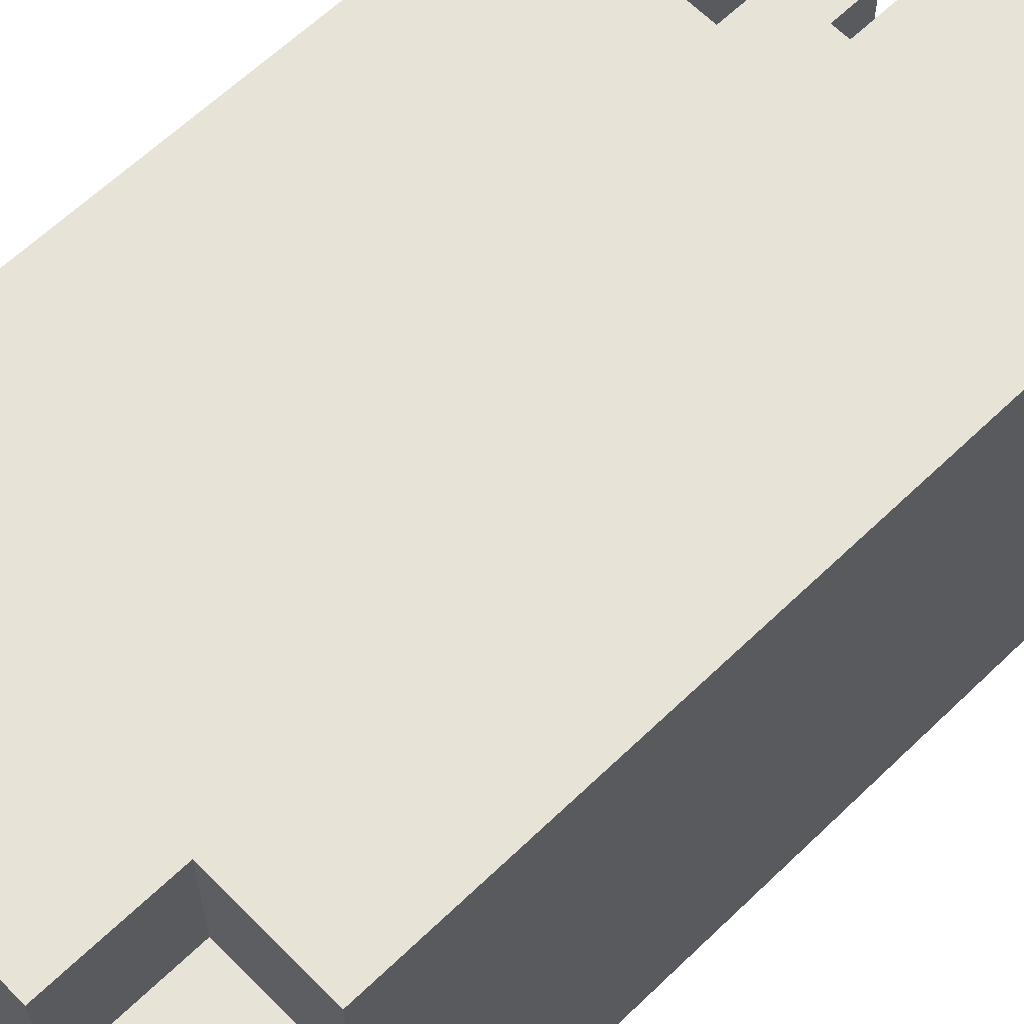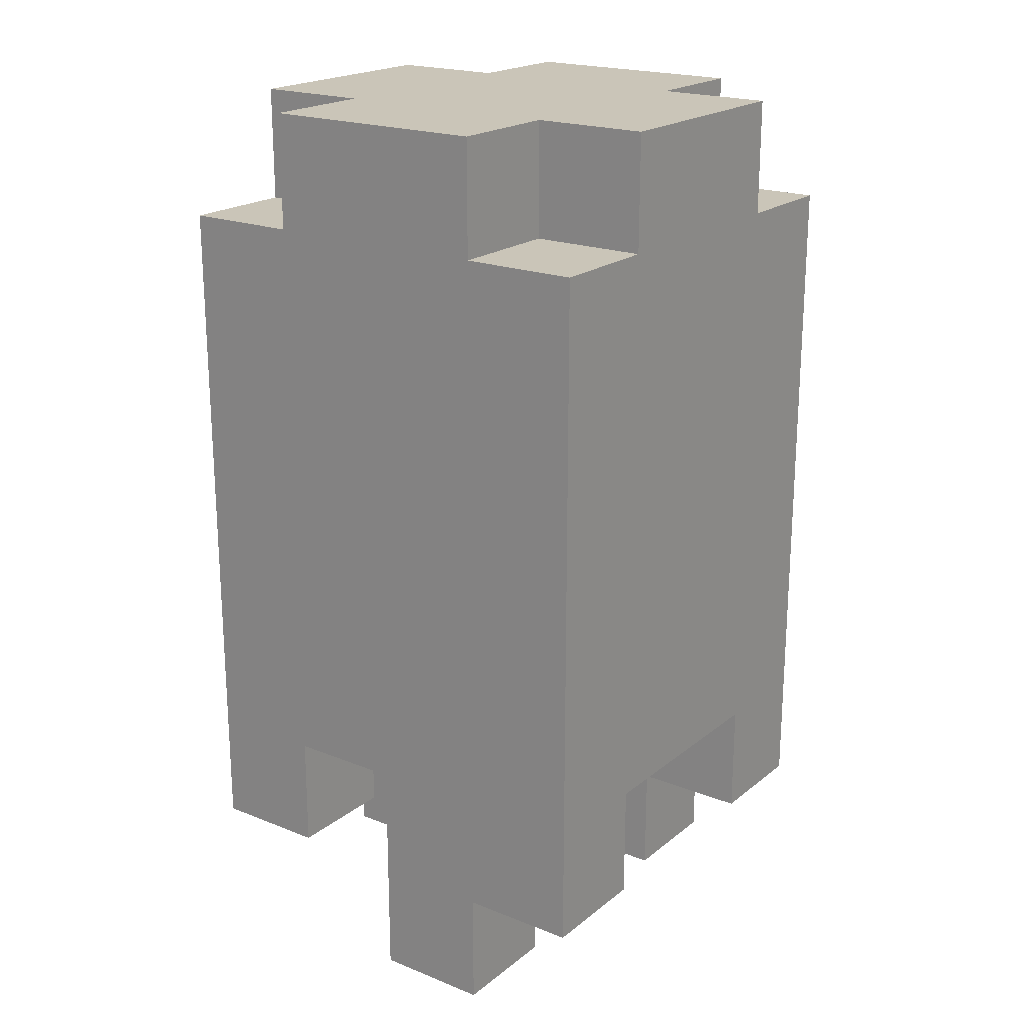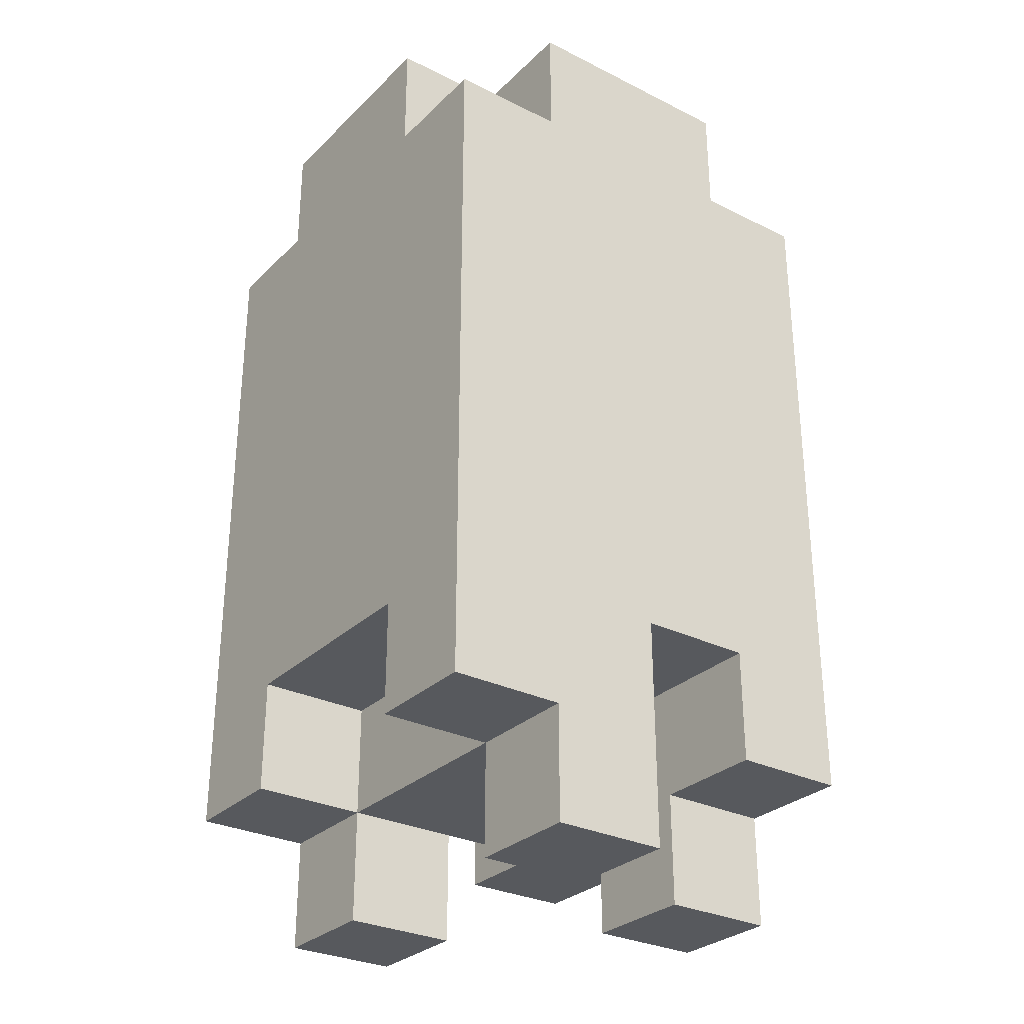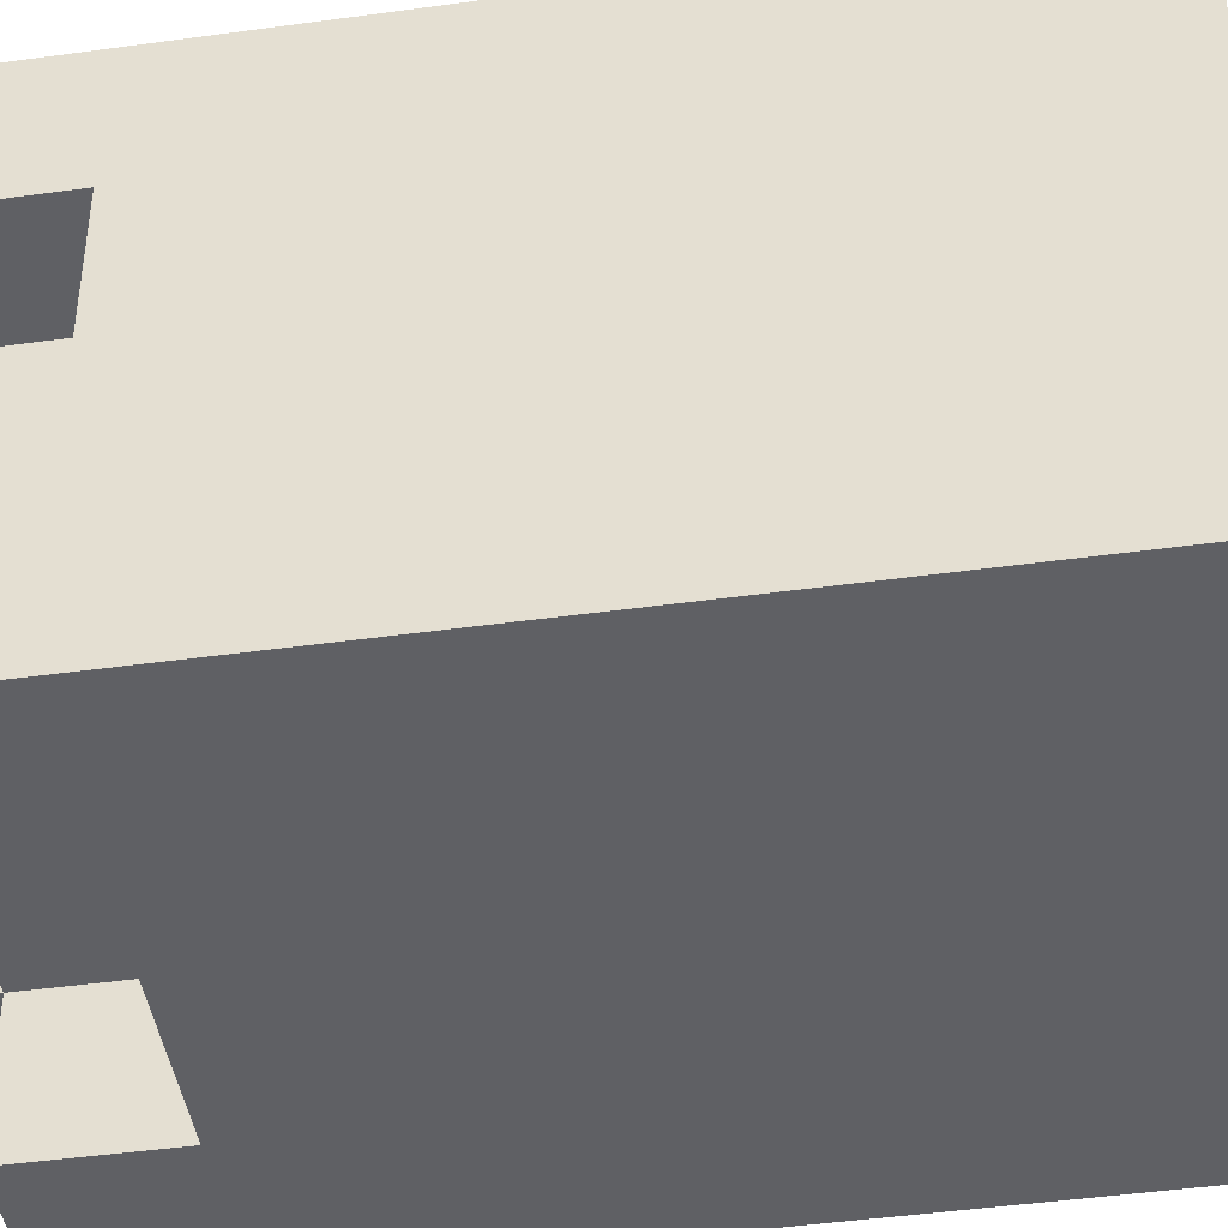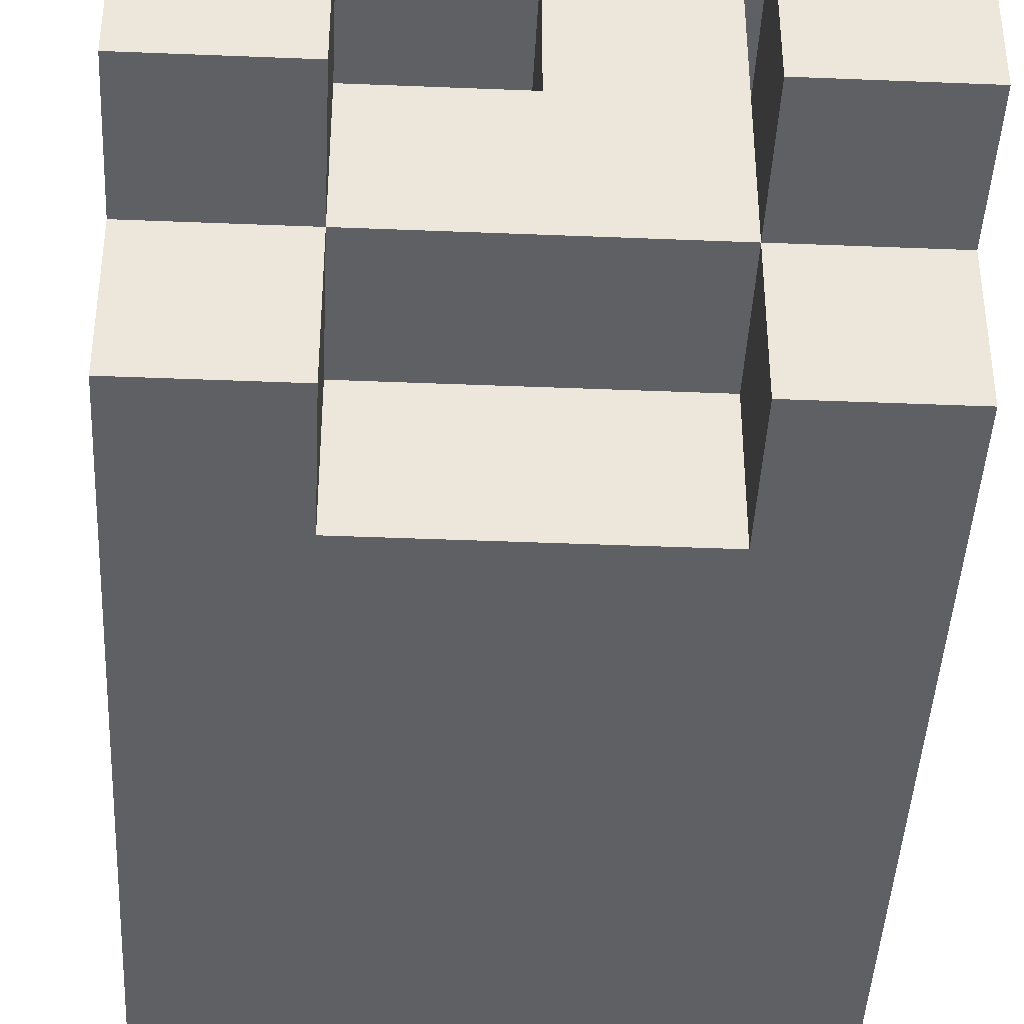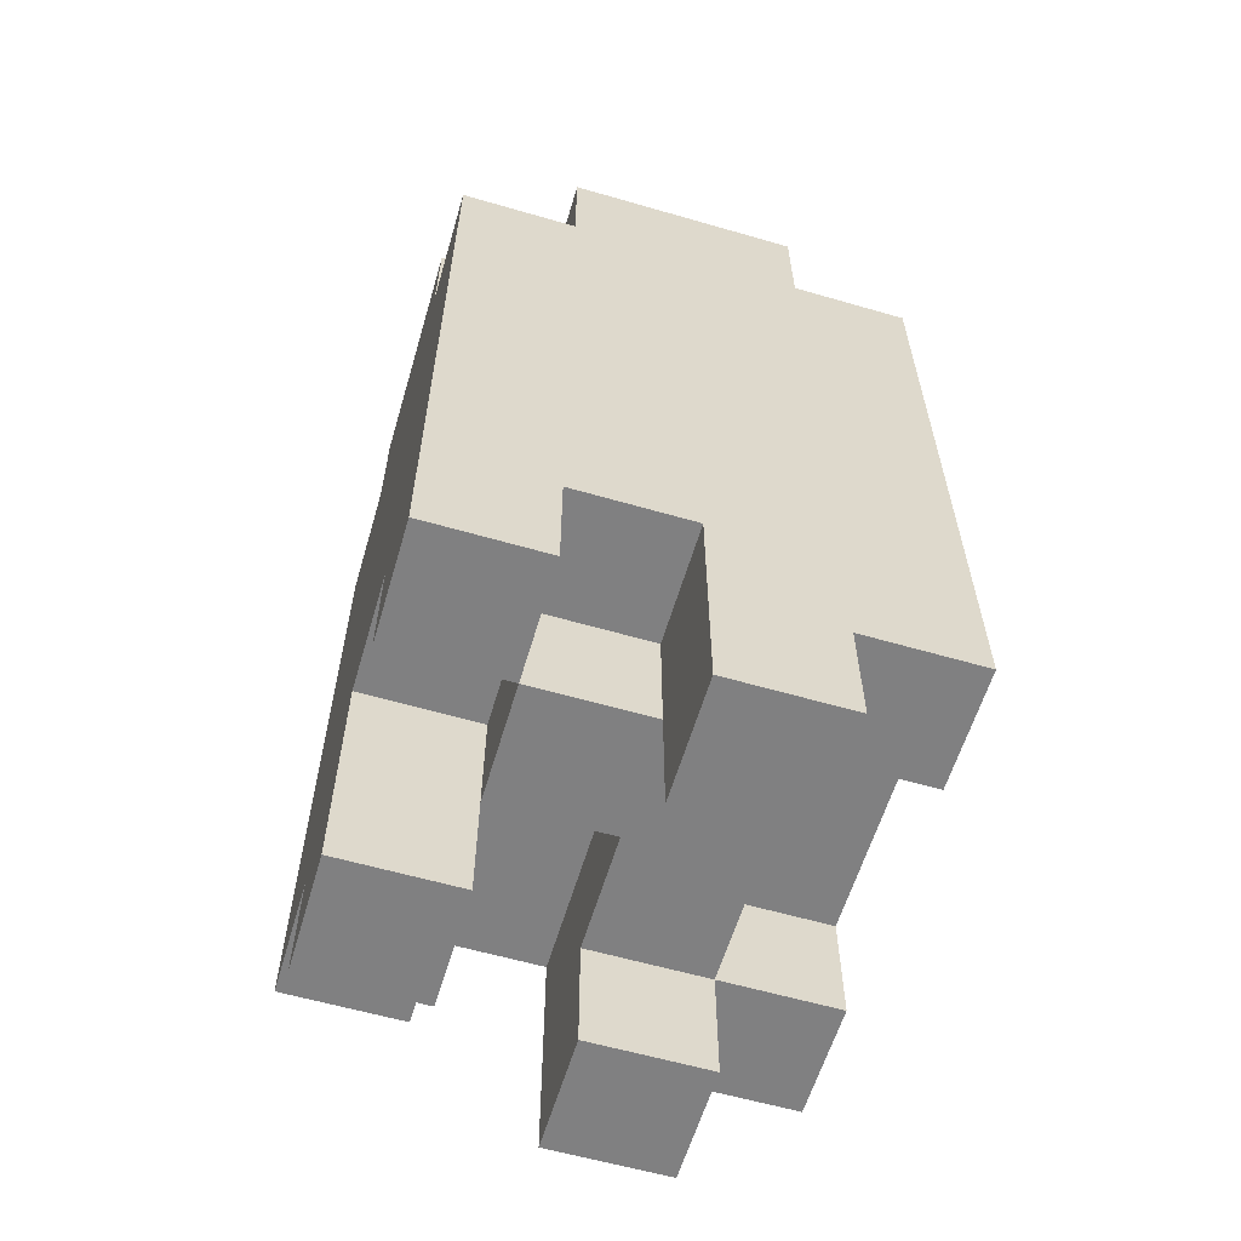
<metadata>
{"format":"obj","ext":"obj","renderer":"f3d","projection":"perspective","resolution":1024,"background":"white","views":[{"elev":62.6,"azim":45.7,"up":"+Y"},{"elev":20.5,"azim":-54.2,"up":"+Z"},{"elev":-29.6,"azim":53.9,"up":"+Z"},{"elev":-44.9,"azim":-80.9,"up":"+Y"},{"elev":-42.2,"azim":177.2,"up":"+Y"},{"elev":-60.1,"azim":-106.5,"up":"+Z"}]}
</metadata>
<code>
v -2 0 3
v -2 0 -1
v -2 0 -2
v -2 0 -3
v -2 1 4
v -2 1 3
v -2 1 2
v -2 1 -0
v -2 1 -1
v -2 1 -2
v -2 1 -3
v -2 1 -4
v -2 2 2
v -2 2 -0
v -2 2 -2
v -2 2 -3
v -2 2 -4
v -2 3 4
v -2 3 3
v -2 3 2
v -2 3 -1
v -2 3 -2
v -2 3 -3
v -2 4 3
v -2 4 2
v -2 4 -1
v -2 4 -3
v -1 0 4
v -1 0 3
v -1 1 4
v -1 1 3
v -1 2 -2
v -1 2 -3
v -1 3 4
v -1 3 3
v -1 3 -2
v -1 3 -3
v -1 4 4
v -1 4 3
v 0 3 -2
v 0 3 -3
v 0 3 -4
v 0 4 -2
v 0 4 -4
v 1 0 -2
v 1 0 -3
v 1 1 -2
v 1 1 -3
v 1 1 -4
v 1 2 -3
v 1 2 -4
v -1 0 -2
v -1 0 -3
v -1 1 -2
v -1 1 -3
v -1 1 -4
v -1 2 -3
v -1 2 -4
v -1 3 -2
v -1 3 -3
v -1 4 -2
v -1 4 -3
v 0 2 -2
v 0 2 -3
v 0 3 -2
v 0 3 -3
v 1 0 4
v 1 0 3
v 1 1 4
v 1 1 3
v 1 3 4
v 1 3 3
v 1 3 -3
v 1 3 -4
v 1 4 4
v 1 4 3
v 1 4 -3
v 1 4 -4
v 2 0 3
v 2 0 2
v 2 0 1
v 2 0 -3
v 2 1 4
v 2 1 3
v 2 1 -0
v 2 1 -2
v 2 1 -3
v 2 1 -4
v 2 2 4
v 2 2 3
v 2 2 2
v 2 2 1
v 2 2 -0
v 2 2 -2
v 2 2 -4
v 2 3 4
v 2 3 3
v 2 3 2
v 2 3 -0
v 2 3 -1
v 2 3 -2
v 2 3 -3
v 2 4 3
v 2 4 2
v 2 4 -0
v 2 4 -1
v 2 4 -3
v -2 1 4
v -2 3 4
v -1 0 4
v -1 1 4
v -1 2 4
v -1 3 4
v -1 4 4
v 0 1 4
v 0 2 4
v 0 3 4
v 0 4 4
v 1 0 4
v 1 1 4
v 1 2 4
v 1 3 4
v 1 4 4
v 2 1 4
v 2 2 4
v 2 3 4
v -2 0 3
v -2 1 3
v -2 3 3
v -2 4 3
v -1 0 3
v -1 1 3
v -1 3 3
v -1 4 3
v 1 0 3
v 1 1 3
v 1 3 3
v 1 4 3
v 2 0 3
v 2 1 3
v 2 3 3
v 2 4 3
v -2 2 -2
v -2 3 -2
v -1 0 -2
v -1 1 -2
v -1 2 -2
v -1 3 -2
v -1 4 -2
v 0 2 -2
v 0 3 -2
v 0 4 -2
v 1 0 -2
v 1 1 -2
v 2 2 -2
v 2 3 -2
v -2 0 -3
v -2 1 -3
v -2 3 -3
v -2 4 -3
v -1 0 -3
v -1 1 -3
v -1 2 -3
v -1 3 -3
v -1 4 -3
v 0 2 -3
v 0 3 -3
v 1 0 -3
v 1 1 -3
v 1 2 -3
v 1 3 -3
v 1 4 -3
v 2 0 -3
v 2 1 -3
v 2 3 -3
v 2 4 -3
v -2 1 -4
v -2 2 -4
v -1 1 -4
v -1 2 -4
v 0 3 -4
v 0 4 -4
v 1 1 -4
v 1 2 -4
v 1 3 -4
v 1 4 -4
v 2 1 -4
v 2 2 -4
v -1 0 4
v 1 0 4
v -2 0 3
v -1 0 3
v 1 0 3
v 2 0 3
v 1 0 2
v 2 0 2
v 1 0 1
v 2 0 1
v -2 0 -1
v -1 0 -1
v -2 0 -2
v -1 0 -2
v 1 0 -2
v -2 0 -3
v -1 0 -3
v 1 0 -3
v 2 0 -3
v -2 1 4
v -1 1 4
v 1 1 4
v 2 1 4
v -2 1 3
v -1 1 3
v 1 1 3
v 2 1 3
v -1 1 -2
v 1 1 -2
v -2 1 -3
v -1 1 -3
v 1 1 -3
v 2 1 -3
v -2 1 -4
v -1 1 -4
v 1 1 -4
v 2 1 -4
v -2 3 -2
v -1 3 -2
v 0 3 -2
v 2 3 -2
v -2 3 -3
v -1 3 -3
v 0 3 -3
v 1 3 -3
v 2 3 -3
v 0 3 -4
v 1 3 -4
v -2 2 -2
v -1 2 -2
v 0 2 -2
v 2 2 -2
v -2 2 -3
v -1 2 -3
v 0 2 -3
v 1 2 -3
v -2 2 -4
v -1 2 -4
v 1 2 -4
v 2 2 -4
v -2 3 4
v -1 3 4
v 1 3 4
v 2 3 4
v -2 3 3
v -1 3 3
v 1 3 3
v 2 3 3
v -1 3 -2
v 0 3 -2
v -1 3 -3
v 0 3 -3
v -1 4 4
v 0 4 4
v 1 4 4
v -2 4 3
v -1 4 3
v 1 4 3
v 2 4 3
v -2 4 2
v -1 4 2
v 0 4 2
v 2 4 2
v -1 4 1
v 0 4 1
v -1 4 -0
v 0 4 -0
v 1 4 -0
v 2 4 -0
v -2 4 -1
v -1 4 -1
v 1 4 -1
v 2 4 -1
v -1 4 -2
v 0 4 -2
v -2 4 -3
v -1 4 -3
v 1 4 -3
v 2 4 -3
v 0 4 -4
v 1 4 -4
f 6 2 1
f 7 2 6
f 8 2 7
f 9 3 2
f 9 2 8
f 10 4 3
f 10 3 9
f 11 4 10
f 13 8 7
f 13 6 5
f 13 7 6
f 14 9 8
f 14 8 13
f 14 11 10
f 14 10 9
f 15 11 14
f 16 12 11
f 16 11 15
f 17 12 16
f 18 13 5
f 18 15 14
f 18 14 13
f 19 15 18
f 20 15 19
f 21 15 20
f 22 15 21
f 24 20 19
f 25 21 20
f 25 20 24
f 26 23 22
f 26 21 25
f 26 22 21
f 27 23 26
f 30 29 28
f 31 29 30
f 36 33 32
f 37 33 36
f 38 35 34
f 39 35 38
f 43 41 40
f 43 42 41
f 44 42 43
f 47 46 45
f 48 46 47
f 50 49 48
f 51 49 50
f 52 53 54
f 54 53 55
f 55 56 57
f 57 56 58
f 59 60 61
f 61 60 62
f 63 64 65
f 65 64 66
f 67 68 69
f 69 68 70
f 71 72 75
f 75 72 76
f 73 74 77
f 77 74 78
f 79 80 84
f 81 82 85
f 85 82 86
f 86 82 87
f 83 84 89
f 84 80 90
f 89 84 90
f 80 81 91
f 90 80 91
f 81 85 92
f 91 81 92
f 85 86 93
f 92 85 93
f 87 88 94
f 93 86 94
f 86 87 94
f 94 88 95
f 89 90 96
f 92 93 97
f 96 90 97
f 90 91 97
f 93 94 97
f 91 92 97
f 97 94 98
f 98 94 99
f 99 94 100
f 100 94 101
f 97 98 103
f 98 99 104
f 103 98 104
f 99 100 105
f 104 99 105
f 101 102 106
f 105 100 106
f 100 101 106
f 106 102 107
f 111 109 108
f 112 109 111
f 113 109 112
f 115 111 110
f 115 112 111
f 116 113 112
f 116 112 115
f 117 114 113
f 117 113 116
f 118 114 117
f 119 115 110
f 120 116 115
f 120 115 119
f 121 117 116
f 121 116 120
f 122 118 117
f 122 117 121
f 123 118 122
f 124 121 120
f 125 122 121
f 125 121 124
f 126 122 125
f 131 128 127
f 132 128 131
f 133 130 129
f 134 130 133
f 139 136 135
f 140 136 139
f 141 138 137
f 142 138 141
f 143 144 147
f 147 144 148
f 148 149 151
f 151 149 152
f 145 146 153
f 153 146 154
f 150 151 155
f 155 151 156
f 157 158 161
f 161 158 162
f 159 160 164
f 164 160 165
f 162 163 166
f 163 164 166
f 166 164 167
f 162 166 169
f 169 166 170
f 168 169 173
f 173 169 174
f 171 172 175
f 175 172 176
f 177 178 179
f 179 178 180
f 181 182 185
f 185 182 186
f 183 184 187
f 187 184 188
f 192 190 189
f 193 190 192
f 195 192 191
f 195 194 193
f 195 193 192
f 196 194 195
f 197 195 191
f 197 196 195
f 198 196 197
f 199 197 191
f 199 198 197
f 200 198 199
f 201 200 199
f 202 198 200
f 202 200 201
f 203 198 202
f 204 202 201
f 205 202 204
f 206 198 203
f 207 198 206
f 212 209 208
f 213 209 212
f 214 211 210
f 215 211 214
f 219 217 216
f 220 217 219
f 222 219 218
f 223 219 222
f 224 221 220
f 225 221 224
f 230 227 226
f 231 227 230
f 232 229 228
f 233 229 232
f 234 229 233
f 235 233 232
f 236 233 235
f 237 238 241
f 241 238 242
f 239 240 243
f 243 240 244
f 241 242 245
f 245 242 246
f 244 240 247
f 247 240 248
f 249 250 253
f 253 250 254
f 251 252 255
f 255 252 256
f 257 258 259
f 259 258 260
f 261 262 265
f 262 263 266
f 264 265 268
f 265 262 269
f 268 265 269
f 266 267 270
f 269 262 270
f 262 266 270
f 270 267 271
f 268 269 272
f 269 270 272
f 270 271 272
f 272 271 273
f 268 272 274
f 272 273 274
f 273 271 275
f 274 273 275
f 275 271 276
f 276 271 277
f 268 274 278
f 274 275 278
f 275 276 278
f 278 276 279
f 276 277 280
f 279 276 280
f 280 277 281
f 278 279 282
f 279 280 282
f 280 281 282
f 282 281 283
f 278 282 284
f 284 282 285
f 283 281 286
f 286 281 287
f 283 286 288
f 288 286 289

</code>
